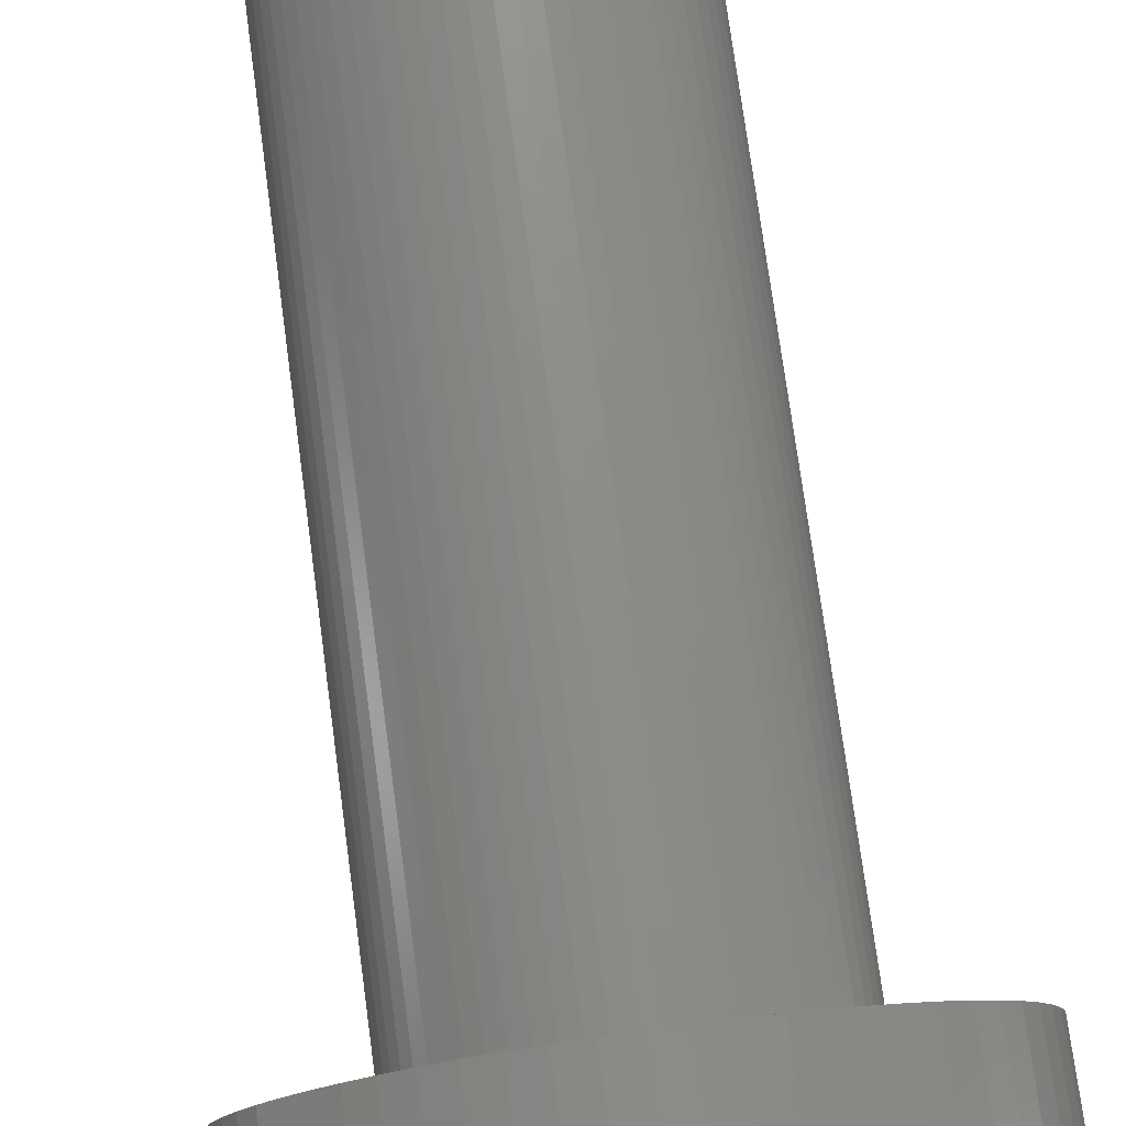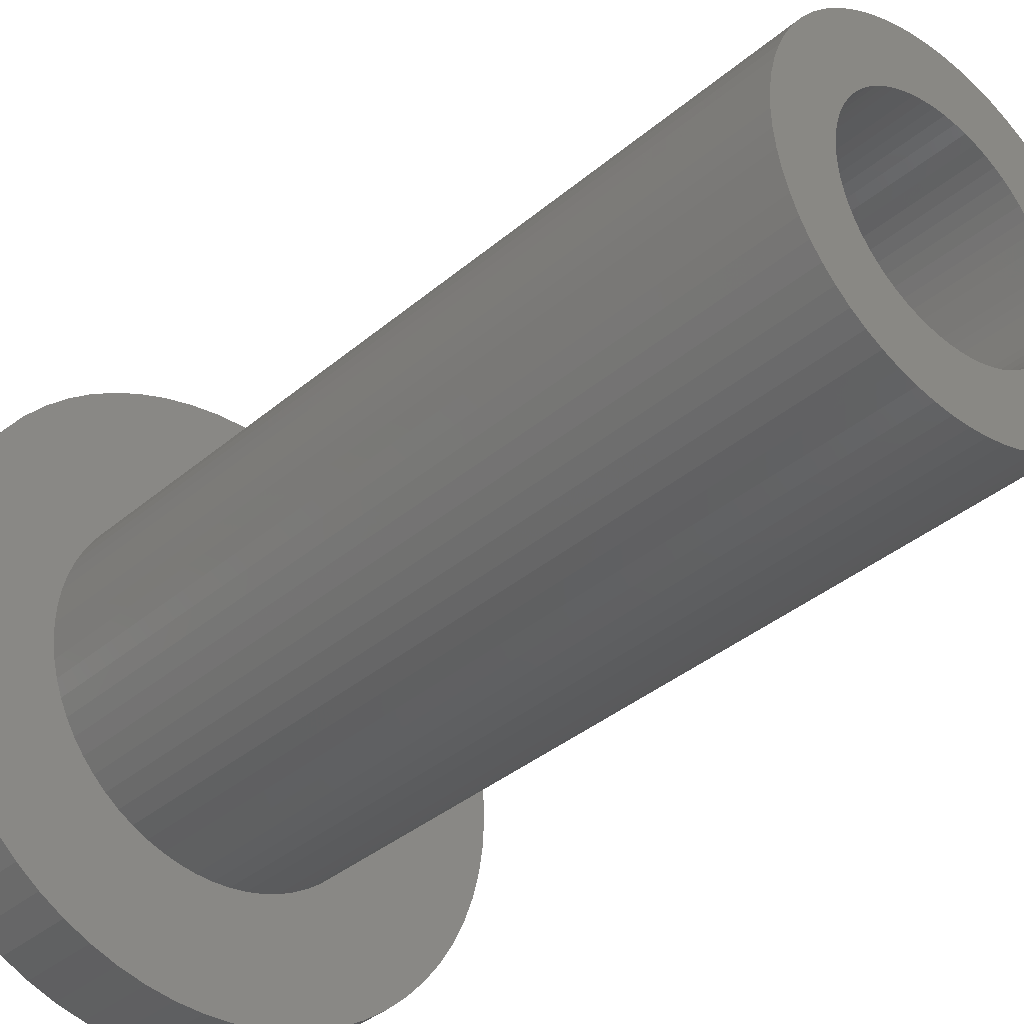
<metadata>
{"format":"stl","ext":"stl","renderer":"f3d","projection":"perspective","resolution":1024,"background":"white","views":[{"elev":75.8,"azim":172.3,"up":"+Y"},{"elev":-36.2,"azim":-42.0,"up":"+Y"}]}
</metadata>
<code>
# stl→obj: 384 verts, 768 faces
v 10.3 2.048 3
v 10.05 3.048 0
v 10.05 3.048 3
v 10.3 2.048 0
v 10.45 1.029 3
v 10.45 1.029 0
v 10.5 0 3
v 10.5 0 0
v 6.661 8.117 0
v 5.833 8.73 3
v 6.661 8.117 3
v 5.833 8.73 0
v 2.048 -10.3 0
v 3.048 -10.05 3
v 2.048 -10.3 3
v 3.048 -10.05 0
v -10.3 2.048 0
v -10.05 3.048 3
v -10.05 3.048 0
v -10.3 2.048 3
v 4.018 9.701 0
v 3.048 10.05 3
v 4.018 9.701 3
v 3.048 10.05 0
v 8.117 -6.661 3
v 8.73 -5.833 0
v 8.73 -5.833 3
v 8.117 -6.661 0
v -8.117 -6.661 0
v -8.73 -5.833 3
v -8.73 -5.833 0
v -8.117 -6.661 3
v -6.661 -8.117 0
v -5.833 -8.73 3
v -6.661 -8.117 3
v -5.833 -8.73 0
v 0 -10.5 0
v 1.029 -10.45 3
v 0 -10.5 3
v 1.029 -10.45 0
v 9.26 4.95 3
v 8.73 5.833 0
v 8.73 5.833 3
v 9.26 4.95 0
v 10.05 -3.048 3
v 10.3 -2.048 0
v 10.3 -2.048 3
v 10.05 -3.048 0
v 9.701 -4.018 3
v 9.701 -4.018 0
v 7.425 -7.425 3
v 7.425 -7.425 0
v -9.26 -4.95 0
v -9.701 -4.018 3
v -9.701 -4.018 0
v -9.26 -4.95 3
v -7.425 -7.425 0
v -7.425 -7.425 3
v -4.018 -9.701 0
v -3.048 -10.05 3
v -4.018 -9.701 3
v -3.048 -10.05 0
v -2.048 -10.3 3
v -2.048 -10.3 0
v 4 0 0
v 10.45 -1.029 0
v 3.981 -0.3921 0
v 3.923 -0.7804 0
v 3.981 0.3921 0
v 3.828 -1.161 0
v 3.696 -1.531 0
v 9.26 -4.95 0
v 3.923 0.7804 0
v 3.528 -1.886 0
v 3.326 -2.222 0
v 3.828 1.161 0
v 3.092 -2.538 0
v 9.701 4.018 0
v 2.828 -2.828 0
v 6.661 -8.117 0
v 3.696 1.531 0
v 2.538 -3.092 0
v 5.833 -8.73 0
v 2.222 -3.326 0
v 4.95 -9.26 0
v 3.528 1.886 0
v 1.886 -3.528 0
v 4.018 -9.701 0
v 3.326 2.222 0
v 1.531 -3.696 0
v 1.161 -3.828 0
v 0.7804 -3.923 0
v 0.3921 -3.981 0
v 0 -4 0
v -0.3921 -3.981 0
v -1.029 -10.45 0
v -0.7804 -3.923 0
v -1.161 -3.828 0
v -1.531 -3.696 0
v -1.886 -3.528 0
v -4.95 -9.26 0
v -2.222 -3.326 0
v -2.538 -3.092 0
v -2.828 -2.828 0
v -3.092 -2.538 0
v -3.326 -2.222 0
v 8.117 6.661 0
v 3.092 2.538 0
v 7.425 7.425 0
v 2.828 2.828 0
v 2.538 3.092 0
v 2.222 3.326 0
v 4.95 9.26 0
v 1.886 3.528 0
v 1.531 3.696 0
v 1.161 3.828 0
v 2.048 10.3 0
v 0.7804 3.923 0
v 1.029 10.45 0
v 0.3921 3.981 0
v 0 4 0
v 0 10.5 0
v -0.3921 3.981 0
v -1.029 10.45 0
v -0.7804 3.923 0
v -2.048 10.3 0
v -1.161 3.828 0
v -3.048 10.05 0
v -1.531 3.696 0
v -4.018 9.701 0
v -1.886 3.528 0
v -4.95 9.26 0
v -2.222 3.326 0
v -5.833 8.73 0
v -2.538 3.092 0
v -6.661 8.117 0
v -2.828 2.828 0
v -7.425 7.425 0
v -3.092 2.538 0
v -8.117 6.661 0
v -3.326 2.222 0
v -8.73 5.833 0
v -3.528 1.886 0
v -9.26 4.95 0
v -3.696 1.531 0
v -9.701 4.018 0
v -3.828 1.161 0
v -3.923 0.7804 0
v -3.981 0.3921 0
v -10.45 1.029 0
v -4 0 0
v -3.528 -1.886 0
v -3.696 -1.531 0
v -3.828 -1.161 0
v -10.05 -3.048 0
v -3.923 -0.7804 0
v -10.3 -2.048 0
v -3.981 -0.3921 0
v -10.45 -1.029 0
v -10.5 0 0
v -10.45 -1.029 3
v -10.3 -2.048 3
v -9.26 4.95 3
v -9.701 4.018 3
v -8.73 5.833 3
v 6.25 0 3
v 6.22 0.6126 3
v 10.45 -1.029 3
v 6.13 1.219 3
v 6.22 -0.6126 3
v 5.981 1.814 3
v 9.701 4.018 3
v 5.774 2.392 3
v 6.13 -1.219 3
v 5.512 2.946 3
v 5.197 3.472 3
v 8.117 6.661 3
v 5.981 -1.814 3
v 4.831 3.965 3
v 7.425 7.425 3
v 4.419 4.419 3
v 5.774 -2.392 3
v 9.26 -4.95 3
v 3.965 4.831 3
v 3.472 5.197 3
v 4.95 9.26 3
v 2.946 5.512 3
v 2.392 5.774 3
v 1.814 5.981 3
v 2.048 10.3 3
v 1.219 6.13 3
v 1.029 10.45 3
v 0.6126 6.22 3
v 0 10.5 3
v 0 6.25 3
v -0.6126 6.22 3
v -1.029 10.45 3
v -1.219 6.13 3
v -2.048 10.3 3
v -1.814 5.981 3
v -3.048 10.05 3
v -2.392 5.774 3
v -4.018 9.701 3
v -2.946 5.512 3
v -4.95 9.26 3
v -3.472 5.197 3
v -5.833 8.73 3
v -3.965 4.831 3
v -6.661 8.117 3
v -4.419 4.419 3
v -7.425 7.425 3
v -4.831 3.965 3
v -8.117 6.661 3
v -5.197 3.472 3
v -5.512 2.946 3
v -5.774 2.392 3
v 5.512 -2.946 3
v 5.197 -3.472 3
v 4.831 -3.965 3
v 4.419 -4.419 3
v 6.661 -8.117 3
v 3.965 -4.831 3
v 5.833 -8.73 3
v 3.472 -5.197 3
v 4.95 -9.26 3
v 2.946 -5.512 3
v 4.018 -9.701 3
v 2.392 -5.774 3
v 1.814 -5.981 3
v 1.219 -6.13 3
v 0.6126 -6.22 3
v 0 -6.25 3
v -0.6126 -6.22 3
v -1.029 -10.45 3
v -1.219 -6.13 3
v -1.814 -5.981 3
v -2.392 -5.774 3
v -2.946 -5.512 3
v -4.95 -9.26 3
v -3.472 -5.197 3
v -3.965 -4.831 3
v -4.419 -4.419 3
v -4.831 -3.965 3
v -5.197 -3.472 3
v -5.512 -2.946 3
v -5.774 -2.392 3
v -5.981 -1.814 3
v -10.05 -3.048 3
v -6.13 -1.219 3
v -6.22 -0.6126 3
v -6.25 0 3
v -5.981 1.814 3
v -6.13 1.219 3
v -6.22 0.6126 3
v -10.45 1.029 3
v -10.5 0 3
v 6.22 -0.6126 32
v 6.25 0 32
v 6.22 0.6126 32
v 6.13 1.219 32
v -6.25 0 32
v -6.22 -0.6126 32
v -1.219 6.13 32
v -0.6126 6.22 32
v 3.472 5.197 32
v 3.965 4.831 32
v -4.831 3.965 32
v -5.197 3.472 32
v 5.512 2.946 32
v 5.197 3.472 32
v -5.512 -2.946 32
v -5.197 -3.472 32
v -5.774 2.392 32
v -5.981 1.814 32
v -3.472 5.197 32
v -2.946 5.512 32
v -5.512 2.946 32
v 1.219 6.13 32
v 1.814 5.981 32
v 5.981 1.814 32
v 5.774 2.392 32
v -6.13 -1.219 32
v -5.981 -1.814 32
v -5.774 -2.392 32
v -4.831 -3.965 32
v -1.814 -5.981 32
v -2.392 -5.774 32
v -0.6126 -6.22 32
v -1.219 -6.13 32
v -2.946 -5.512 32
v -3.472 -5.197 32
v -3.965 -4.831 32
v -4.419 -4.419 32
v 0.6126 -6.22 32
v 0 -6.25 32
v 1.814 -5.981 32
v 1.219 -6.13 32
v 3.965 -4.831 32
v 3.472 -5.197 32
v 2.946 -5.512 32
v 2.392 -5.774 32
v 4.419 -4.419 32
v 4.831 -3.965 32
v 5.197 -3.472 32
v 5.512 -2.946 32
v 5.774 -2.392 32
v 5.981 -1.814 32
v 6.13 -1.219 32
v -6.13 1.219 32
v -6.22 0.6126 32
v -2.392 5.774 32
v -1.814 5.981 32
v -4.419 4.419 32
v -3.965 4.831 32
v 4 0 32
v 3.981 0.3921 32
v 3.923 0.7804 32
v 3.981 -0.3921 32
v 3.828 1.161 32
v 3.696 1.531 32
v 3.923 -0.7804 32
v 3.528 1.886 32
v 3.326 2.222 32
v 4.831 3.965 32
v 3.828 -1.161 32
v 3.092 2.538 32
v 4.419 4.419 32
v 3.696 -1.531 32
v 2.828 2.828 32
v 2.538 3.092 32
v 2.222 3.326 32
v 2.946 5.512 32
v 1.886 3.528 32
v 2.392 5.774 32
v 1.531 3.696 32
v 1.161 3.828 32
v 0.7804 3.923 32
v 0.6126 6.22 32
v 0.3921 3.981 32
v 0 6.25 32
v 0 4 32
v -0.3921 3.981 32
v -0.7804 3.923 32
v -1.161 3.828 32
v -1.531 3.696 32
v -1.886 3.528 32
v -2.222 3.326 32
v -2.538 3.092 32
v -2.828 2.828 32
v -3.092 2.538 32
v -3.326 2.222 32
v -3.528 1.886 32
v -3.696 1.531 32
v 3.528 -1.886 32
v 3.326 -2.222 32
v 3.092 -2.538 32
v 2.828 -2.828 32
v 2.538 -3.092 32
v 2.222 -3.326 32
v 1.886 -3.528 32
v 1.531 -3.696 32
v 1.161 -3.828 32
v 0.7804 -3.923 32
v 0.3921 -3.981 32
v 0 -4 32
v -0.3921 -3.981 32
v -0.7804 -3.923 32
v -1.161 -3.828 32
v -1.531 -3.696 32
v -1.886 -3.528 32
v -2.222 -3.326 32
v -2.538 -3.092 32
v -2.828 -2.828 32
v -3.092 -2.538 32
v -3.326 -2.222 32
v -3.528 -1.886 32
v -3.696 -1.531 32
v -3.828 -1.161 32
v -3.923 -0.7804 32
v -3.981 -0.3921 32
v -4 0 32
v -3.828 1.161 32
v -3.923 0.7804 32
v -3.981 0.3921 32
f 1 2 3
f 2 1 4
f 5 4 1
f 4 5 6
f 7 6 5
f 6 7 8
f 9 10 11
f 10 9 12
f 13 14 15
f 14 13 16
f 17 18 19
f 18 17 20
f 21 22 23
f 22 21 24
f 25 26 27
f 26 25 28
f 29 30 31
f 30 29 32
f 33 34 35
f 34 33 36
f 37 38 39
f 38 37 40
f 41 42 43
f 42 41 44
f 45 46 47
f 46 45 48
f 49 48 45
f 48 49 50
f 51 28 25
f 28 51 52
f 53 54 55
f 54 53 56
f 57 35 58
f 35 57 33
f 31 56 53
f 56 31 30
f 59 60 61
f 60 59 62
f 62 63 60
f 63 62 64
f 40 15 38
f 15 40 13
f 65 8 66
f 67 66 46
f 8 65 6
f 68 46 48
f 69 6 65
f 70 48 50
f 6 69 4
f 71 50 72
f 73 4 69
f 74 72 26
f 4 73 2
f 75 26 28
f 76 2 73
f 77 28 52
f 2 76 78
f 79 52 80
f 81 78 76
f 82 80 83
f 78 81 44
f 84 83 85
f 86 44 81
f 87 85 88
f 44 86 42
f 89 42 86
f 66 67 65
f 46 68 67
f 48 70 68
f 50 71 70
f 72 74 71
f 26 75 74
f 28 77 75
f 90 88 16
f 52 79 77
f 80 82 79
f 83 84 82
f 91 16 13
f 85 87 84
f 88 90 87
f 16 91 90
f 92 13 40
f 13 92 91
f 40 93 92
f 37 93 40
f 37 94 93
f 37 95 94
f 96 95 37
f 95 96 97
f 64 97 96
f 97 64 98
f 62 98 64
f 98 62 99
f 59 99 62
f 99 59 100
f 101 100 59
f 100 101 102
f 36 102 101
f 102 36 103
f 33 103 36
f 103 33 104
f 57 104 33
f 104 57 105
f 29 105 57
f 31 106 29
f 105 29 106
f 42 89 107
f 108 107 89
f 107 108 109
f 110 109 108
f 109 110 9
f 111 9 110
f 9 111 12
f 112 12 111
f 12 112 113
f 114 113 112
f 113 114 21
f 115 21 114
f 21 115 24
f 116 24 115
f 24 116 117
f 118 117 116
f 117 118 119
f 120 119 118
f 121 119 120
f 121 122 119
f 123 122 121
f 124 123 125
f 123 124 122
f 126 125 127
f 128 127 129
f 130 129 131
f 125 126 124
f 132 131 133
f 134 133 135
f 136 135 137
f 127 128 126
f 138 137 139
f 140 139 141
f 142 141 143
f 144 143 145
f 146 145 147
f 19 147 148
f 17 148 149
f 129 130 128
f 150 149 151
f 106 31 152
f 53 152 31
f 131 132 130
f 152 53 153
f 133 134 132
f 55 153 53
f 135 136 134
f 153 55 154
f 137 138 136
f 155 154 55
f 139 140 138
f 154 155 156
f 141 142 140
f 157 156 155
f 143 144 142
f 156 157 158
f 145 146 144
f 159 158 157
f 147 19 146
f 158 159 151
f 148 17 19
f 160 151 159
f 149 150 17
f 151 160 150
f 157 161 159
f 161 157 162
f 146 163 144
f 163 146 164
f 144 165 142
f 165 144 163
f 19 164 146
f 164 19 18
f 166 7 5
f 167 5 1
f 7 166 168
f 169 1 3
f 170 168 166
f 171 3 172
f 168 170 47
f 173 172 41
f 174 47 170
f 175 41 43
f 47 174 45
f 176 43 177
f 178 45 174
f 179 177 180
f 45 178 49
f 181 180 11
f 182 49 178
f 49 182 183
f 5 167 166
f 1 169 167
f 3 171 169
f 184 11 10
f 172 173 171
f 41 175 173
f 43 176 175
f 185 10 186
f 177 179 176
f 180 181 179
f 187 186 23
f 11 184 181
f 10 185 184
f 188 23 22
f 186 187 185
f 23 188 187
f 189 22 190
f 22 189 188
f 190 191 189
f 192 191 190
f 192 193 191
f 194 193 192
f 194 195 193
f 194 196 195
f 197 196 194
f 197 198 196
f 199 198 197
f 198 199 200
f 201 200 199
f 200 201 202
f 203 202 201
f 202 203 204
f 205 204 203
f 204 205 206
f 207 206 205
f 206 207 208
f 209 208 207
f 208 209 210
f 211 210 209
f 210 211 212
f 213 212 211
f 212 213 214
f 165 214 213
f 214 165 215
f 163 215 165
f 215 163 216
f 217 183 182
f 183 217 27
f 218 27 217
f 27 218 25
f 219 25 218
f 25 219 51
f 220 51 219
f 51 220 221
f 222 221 220
f 221 222 223
f 224 223 222
f 223 224 225
f 226 225 224
f 225 226 227
f 228 227 226
f 227 228 14
f 229 14 228
f 14 229 15
f 230 15 229
f 230 38 15
f 231 38 230
f 232 38 231
f 232 39 38
f 233 39 232
f 233 234 39
f 235 234 233
f 63 235 236
f 235 63 234
f 60 236 237
f 61 237 238
f 236 60 63
f 239 238 240
f 34 240 241
f 237 61 60
f 35 241 242
f 58 242 243
f 238 239 61
f 32 243 244
f 30 244 245
f 56 245 246
f 240 34 239
f 54 246 247
f 248 247 249
f 162 249 250
f 161 250 251
f 164 216 163
f 241 35 34
f 216 164 252
f 242 58 35
f 18 252 164
f 243 32 58
f 252 18 253
f 244 30 32
f 20 253 18
f 245 56 30
f 253 20 254
f 246 54 56
f 255 254 20
f 247 248 54
f 254 255 251
f 249 162 248
f 256 251 255
f 250 161 162
f 251 256 161
f 24 190 22
f 190 24 117
f 109 11 180
f 11 109 9
f 177 109 180
f 109 177 107
f 168 8 7
f 8 168 66
f 47 66 168
f 66 47 46
f 27 72 183
f 72 27 26
f 183 50 49
f 50 183 72
f 88 225 227
f 225 88 85
f 57 32 29
f 32 57 58
f 55 248 155
f 248 55 54
f 155 162 157
f 162 155 248
f 101 61 239
f 61 101 59
f 36 239 34
f 239 36 101
f 96 39 234
f 39 96 37
f 64 234 63
f 234 64 96
f 130 205 203
f 205 130 132
f 142 213 140
f 213 142 165
f 160 255 150
f 255 160 256
f 150 20 17
f 20 150 255
f 159 256 160
f 256 159 161
f 122 197 194
f 197 122 124
f 16 227 14
f 227 16 88
f 85 223 225
f 223 85 83
f 80 51 221
f 51 80 52
f 132 207 205
f 207 132 134
f 136 211 209
f 211 136 138
f 124 199 197
f 199 124 126
f 119 194 192
f 194 119 122
f 117 192 190
f 192 117 119
f 113 23 186
f 23 113 21
f 12 186 10
f 186 12 113
f 43 107 177
f 107 43 42
f 134 209 207
f 209 134 136
f 140 211 138
f 211 140 213
f 128 203 201
f 203 128 130
f 126 201 199
f 201 126 128
f 83 221 223
f 221 83 80
f 172 44 41
f 44 172 78
f 3 78 172
f 78 3 2
f 257 166 258
f 166 257 170
f 259 169 260
f 169 259 167
f 250 261 251
f 261 250 262
f 258 167 259
f 167 258 166
f 196 263 264
f 263 196 198
f 184 265 266
f 265 184 185
f 214 267 212
f 267 214 268
f 269 176 270
f 176 269 175
f 244 271 245
f 271 244 272
f 252 273 216
f 273 252 274
f 204 275 276
f 275 204 206
f 215 268 214
f 268 215 277
f 189 278 279
f 278 189 191
f 280 173 281
f 173 280 171
f 249 262 250
f 262 249 282
f 246 283 247
f 283 246 284
f 243 272 244
f 272 243 285
f 237 286 287
f 286 237 236
f 235 288 289
f 288 235 233
f 240 290 291
f 290 240 238
f 242 292 293
f 292 242 241
f 232 294 295
f 294 232 231
f 230 296 297
f 296 230 229
f 224 298 299
f 298 224 222
f 228 300 301
f 300 228 226
f 302 219 303
f 219 302 220
f 304 217 305
f 217 304 218
f 306 178 307
f 178 306 182
f 308 170 257
f 170 308 174
f 254 309 253
f 309 254 310
f 200 311 312
f 311 200 202
f 198 312 263
f 312 198 200
f 202 276 311
f 276 202 204
f 208 313 314
f 313 208 210
f 212 313 210
f 313 212 267
f 206 314 275
f 314 206 208
f 216 277 215
f 277 216 273
f 253 274 252
f 274 253 309
f 251 310 254
f 310 251 261
f 315 258 259
f 316 259 260
f 258 315 257
f 317 260 280
f 318 257 315
f 319 280 281
f 257 318 308
f 320 281 269
f 321 308 318
f 322 269 270
f 308 321 307
f 323 270 324
f 325 307 321
f 326 324 327
f 307 325 306
f 328 306 325
f 259 316 315
f 329 327 266
f 260 317 316
f 280 319 317
f 281 320 319
f 269 322 320
f 330 266 265
f 270 323 322
f 324 326 323
f 331 265 332
f 327 329 326
f 266 330 329
f 333 332 334
f 265 331 330
f 332 333 331
f 335 334 279
f 334 335 333
f 336 279 278
f 279 336 335
f 278 337 336
f 338 337 278
f 338 339 337
f 340 339 338
f 340 341 339
f 340 342 341
f 264 342 340
f 264 343 342
f 263 343 264
f 343 263 344
f 312 344 263
f 344 312 345
f 311 345 312
f 345 311 346
f 276 346 311
f 346 276 347
f 275 347 276
f 347 275 348
f 314 348 275
f 348 314 349
f 313 349 314
f 349 313 350
f 267 350 313
f 350 267 351
f 268 351 267
f 351 268 352
f 277 352 268
f 352 277 353
f 273 353 277
f 306 328 305
f 354 305 328
f 305 354 304
f 355 304 354
f 304 355 303
f 356 303 355
f 303 356 302
f 357 302 356
f 302 357 298
f 358 298 357
f 298 358 299
f 359 299 358
f 299 359 300
f 360 300 359
f 300 360 301
f 361 301 360
f 301 361 296
f 362 296 361
f 296 362 297
f 363 297 362
f 363 294 297
f 364 294 363
f 365 294 364
f 365 295 294
f 366 295 365
f 366 288 295
f 367 288 366
f 289 367 368
f 367 289 288
f 286 368 369
f 368 286 289
f 287 369 370
f 290 370 371
f 369 287 286
f 291 371 372
f 292 372 373
f 370 290 287
f 293 373 374
f 285 374 375
f 371 291 290
f 272 375 376
f 271 376 377
f 284 377 378
f 283 378 379
f 372 292 291
f 282 379 380
f 262 380 381
f 353 273 382
f 373 293 292
f 274 382 273
f 374 285 293
f 382 274 383
f 375 272 285
f 309 383 274
f 376 271 272
f 383 309 384
f 377 284 271
f 310 384 309
f 378 283 284
f 384 310 381
f 379 282 283
f 261 381 310
f 380 262 282
f 381 261 262
f 193 340 338
f 340 193 195
f 187 334 332
f 334 187 188
f 185 332 265
f 332 185 187
f 188 279 334
f 279 188 189
f 191 338 278
f 338 191 193
f 195 264 340
f 264 195 196
f 324 181 327
f 181 324 179
f 270 179 324
f 179 270 176
f 181 266 327
f 266 181 184
f 281 175 269
f 175 281 173
f 260 171 280
f 171 260 169
f 247 282 249
f 282 247 283
f 245 284 246
f 284 245 271
f 242 285 243
f 285 242 293
f 236 289 286
f 289 236 235
f 233 295 288
f 295 233 232
f 238 287 290
f 287 238 237
f 241 291 292
f 291 241 240
f 231 297 294
f 297 231 230
f 229 301 296
f 301 229 228
f 222 302 298
f 302 222 220
f 226 299 300
f 299 226 224
f 303 218 304
f 218 303 219
f 305 182 306
f 182 305 217
f 307 174 308
f 174 307 178
f 69 317 73
f 317 69 316
f 65 316 69
f 316 65 315
f 123 341 342
f 341 123 121
f 350 137 349
f 137 350 139
f 127 343 344
f 343 127 125
f 75 354 74
f 354 75 355
f 377 154 378
f 154 377 153
f 103 373 372
f 373 103 104
f 99 370 369
f 370 99 100
f 102 372 371
f 372 102 103
f 91 363 362
f 363 91 92
f 79 358 357
f 358 79 82
f 129 344 345
f 344 129 127
f 382 145 353
f 145 382 147
f 383 147 382
f 147 383 148
f 118 336 337
f 336 118 116
f 121 339 341
f 339 121 120
f 76 320 81
f 320 76 319
f 379 158 380
f 158 379 156
f 375 152 376
f 152 375 106
f 373 105 374
f 105 373 104
f 374 106 375
f 106 374 105
f 97 368 367
f 368 97 98
f 98 369 368
f 369 98 99
f 95 367 366
f 367 95 97
f 100 371 370
f 371 100 102
f 93 365 364
f 365 93 94
f 87 361 360
f 361 87 90
f 82 359 358
f 359 82 84
f 84 360 359
f 360 84 87
f 79 356 77
f 356 79 357
f 77 355 75
f 355 77 356
f 70 321 68
f 321 70 325
f 71 325 70
f 325 71 328
f 68 318 67
f 318 68 321
f 384 148 383
f 148 384 149
f 125 342 343
f 342 125 123
f 131 345 346
f 345 131 129
f 133 346 347
f 346 133 131
f 137 348 349
f 348 137 135
f 135 347 348
f 347 135 133
f 351 139 350
f 139 351 141
f 352 141 351
f 141 352 143
f 353 143 352
f 143 353 145
f 381 149 384
f 149 381 151
f 114 331 333
f 331 114 112
f 115 333 335
f 333 115 114
f 120 337 339
f 337 120 118
f 112 330 331
f 330 112 111
f 89 326 108
f 326 89 323
f 108 329 110
f 329 108 326
f 86 323 89
f 323 86 322
f 73 319 76
f 319 73 317
f 378 156 379
f 156 378 154
f 376 153 377
f 153 376 152
f 94 366 365
f 366 94 95
f 92 364 363
f 364 92 93
f 90 362 361
f 362 90 91
f 74 328 71
f 328 74 354
f 67 315 65
f 315 67 318
f 380 151 381
f 151 380 158
f 116 335 336
f 335 116 115
f 111 329 330
f 329 111 110
f 81 322 86
f 322 81 320

</code>
